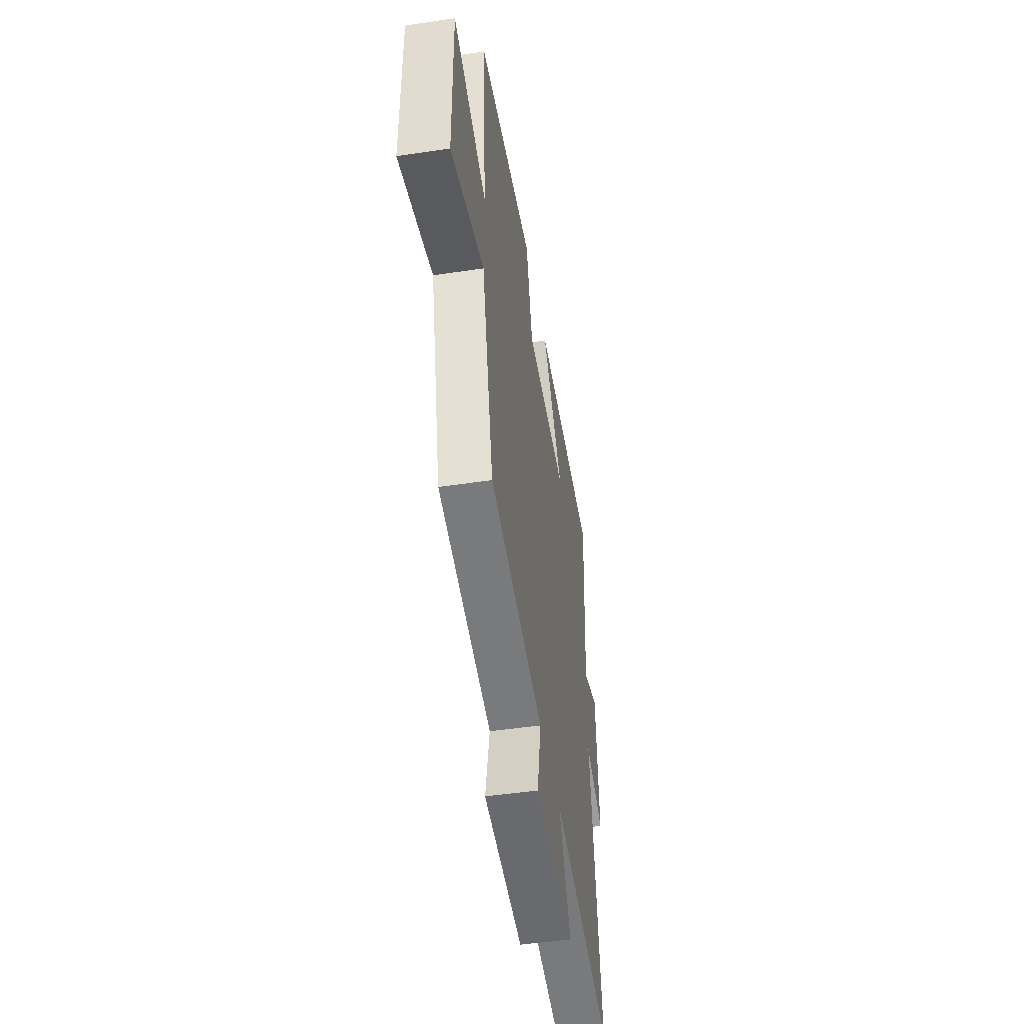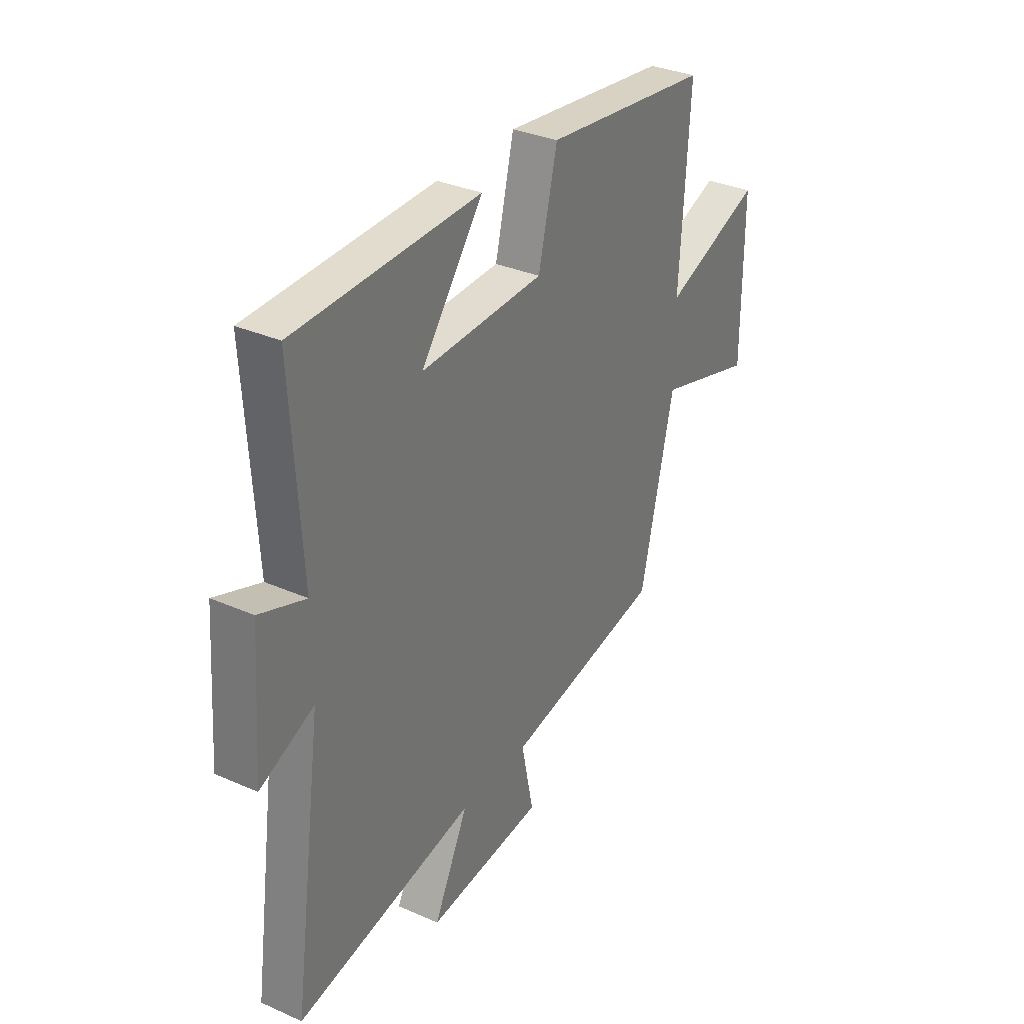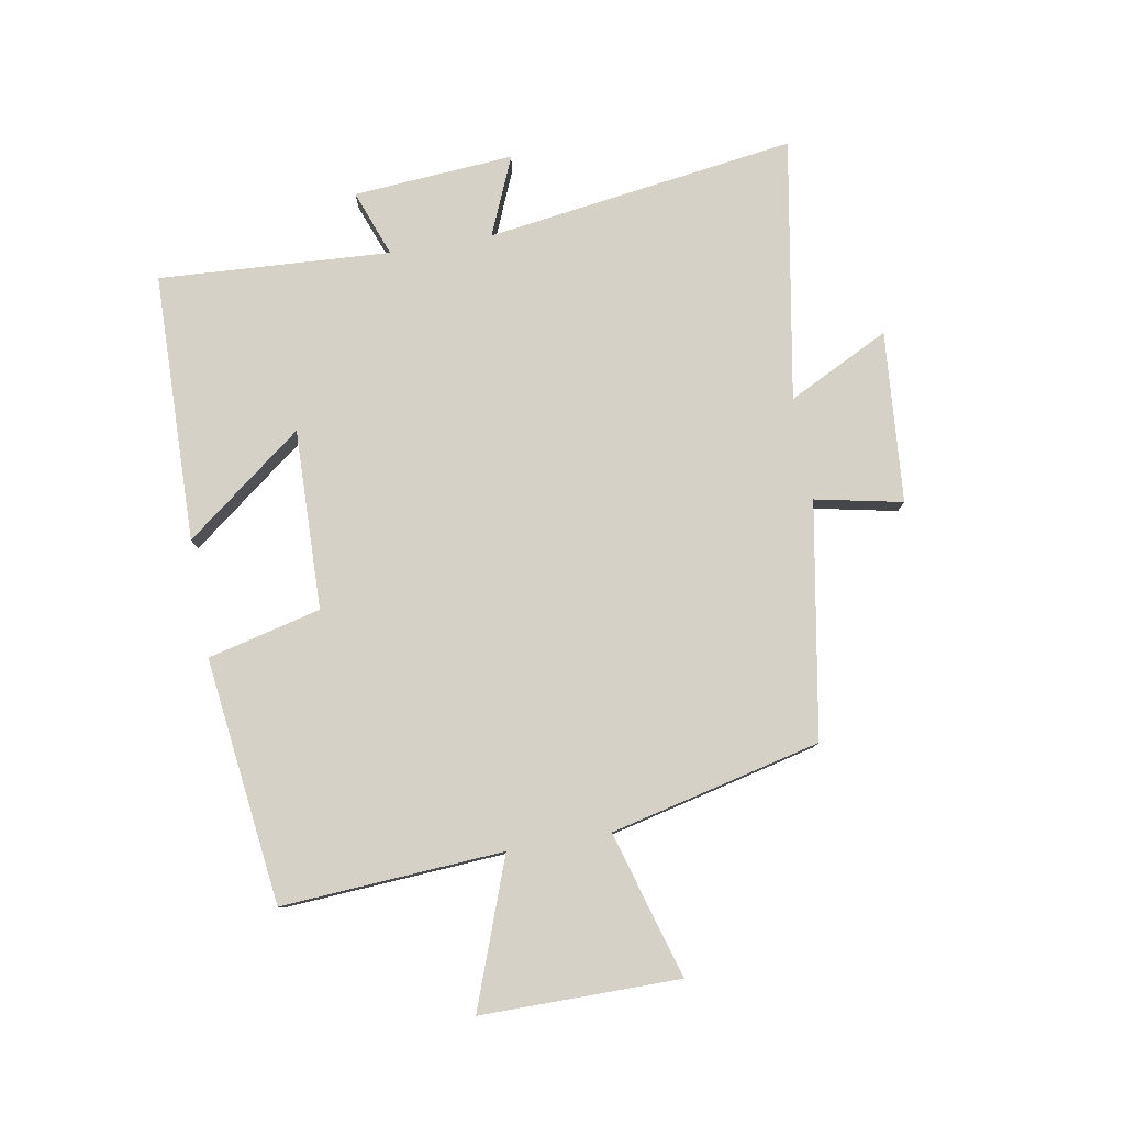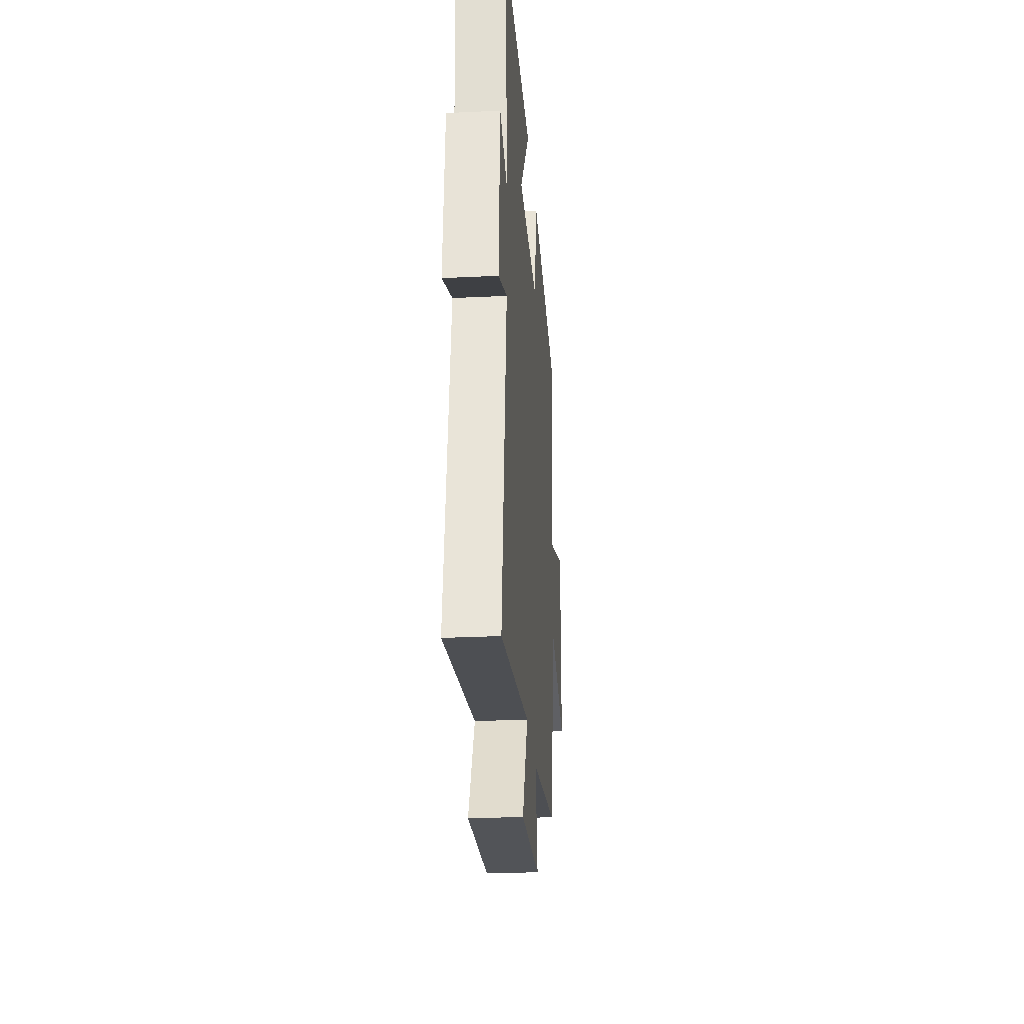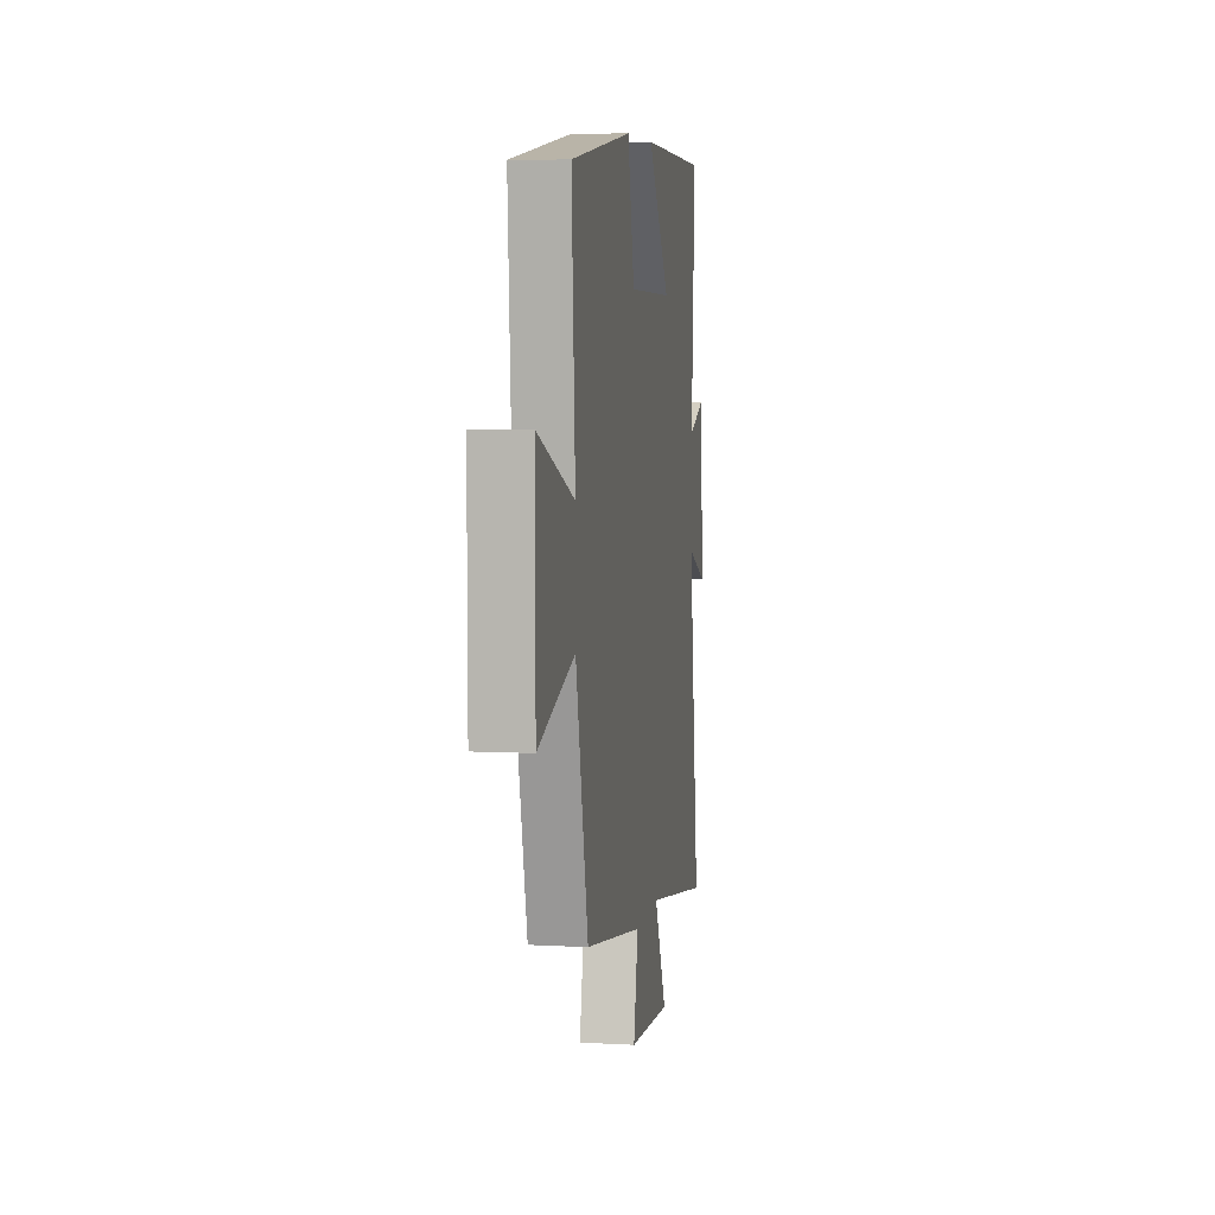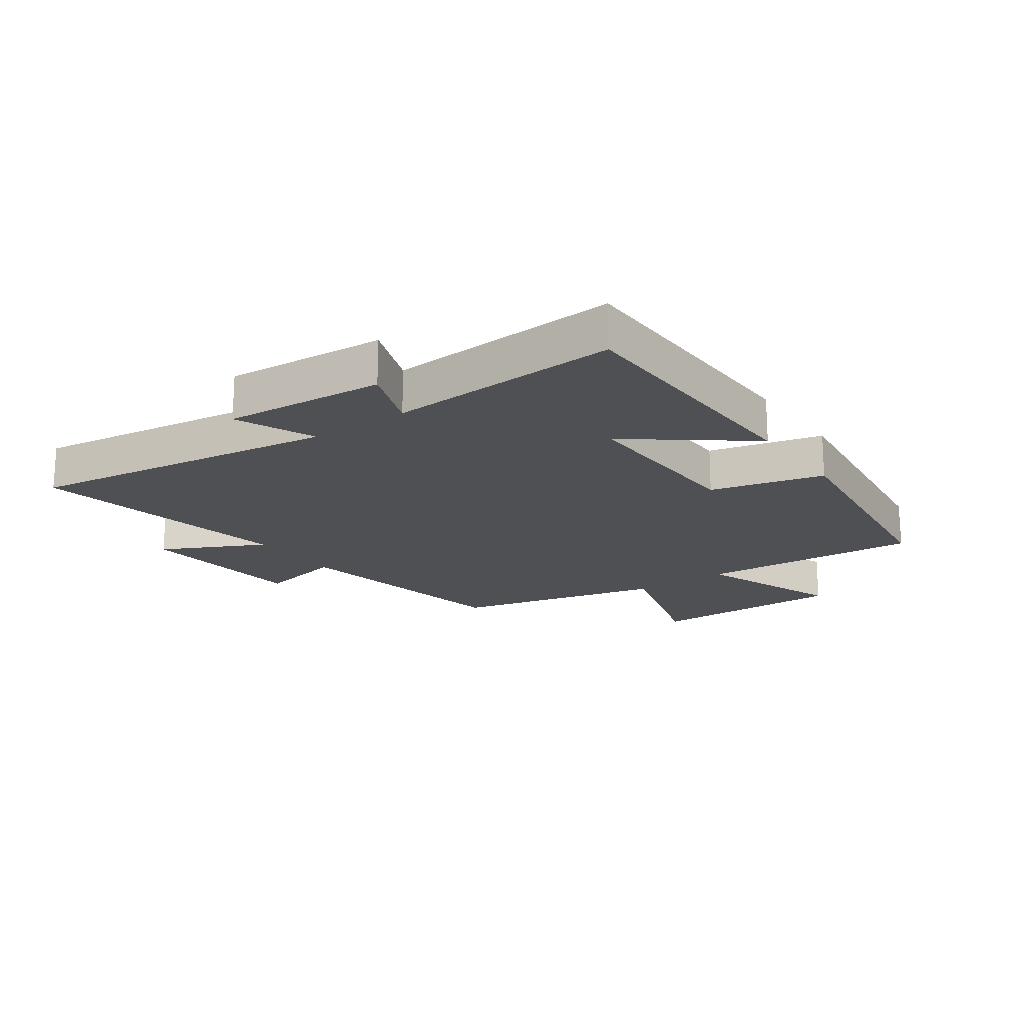
<metadata>
{"format":"obj","ext":"obj","renderer":"f3d","projection":"perspective","resolution":1024,"background":"white","views":[{"elev":-48.4,"azim":99.5,"up":"+Z"},{"elev":33.1,"azim":-58.8,"up":"+Z"},{"elev":79.5,"azim":80.0,"up":"+Y"},{"elev":-27.7,"azim":-85.7,"up":"+Z"},{"elev":6.5,"azim":99.0,"up":"+Z"},{"elev":-18.8,"azim":-54.7,"up":"+Y"}]}
</metadata>
<code>
v 0.418 0.07 -0.432
v 0.03 0.07 -0.5
v 0.06 0.07 -0.644
v -0.224 0.07 -0.668
v -0.14 0.07 -0.5
v -0.573 0.07 -0.576
v -0.5 0.07 -0.063
v -0.63 0.07 -0.118
v -0.61 0.07 0.148
v -0.5 0.07 0.107
v -0.523 0.07 0.49
v -0.078 0.07 0.5
v -0.228 0.07 0.305
v 0.07 0.07 0.313
v 0.116 0.07 0.5
v 0.523 0.07 0.45
v 0.5 0.07 0.084
v 0.741 0.07 0.173
v 0.741 0.07 -0.155
v 0.5 0.07 -0.084
v 0.418 0 -0.432
v 0.03 0 -0.5
v 0.06 0 -0.644
v -0.224 0 -0.668
v -0.14 0 -0.5
v -0.573 0 -0.576
v -0.5 0 -0.063
v -0.63 0 -0.118
v -0.61 0 0.148
v -0.5 0 0.107
v -0.523 0 0.49
v -0.078 0 0.5
v -0.228 0 0.305
v 0.07 0 0.313
v 0.116 0 0.5
v 0.523 0 0.45
v 0.5 0 0.084
v 0.741 0 0.173
v 0.741 0 -0.155
v 0.5 0 -0.084
f 17 18 19 20
f 17 20 1 2
f 16 17 2
f 15 16 2
f 14 15 2
f 13 14 2
f 10 11 12 13
f 10 13 2 3
f 7 8 9 10
f 7 10 3
f 5 6 7
f 5 7 3
f 3 4 5
f 40 39 38 37
f 22 21 40 37
f 22 37 36
f 22 36 35
f 22 35 34
f 22 34 33
f 33 32 31 30
f 23 22 33 30
f 30 29 28 27
f 23 30 27
f 27 26 25
f 23 27 25
f 25 24 23
f 1 21 22 2
f 2 22 23 3
f 3 23 24 4
f 4 24 25 5
f 5 25 26 6
f 6 26 27 7
f 7 27 28 8
f 8 28 29 9
f 9 29 30 10
f 10 30 31 11
f 11 31 32 12
f 12 32 33 13
f 13 33 34 14
f 14 34 35 15
f 15 35 36 16
f 16 36 37 17
f 17 37 38 18
f 18 38 39 19
f 19 39 40 20
f 20 40 21 1

</code>
